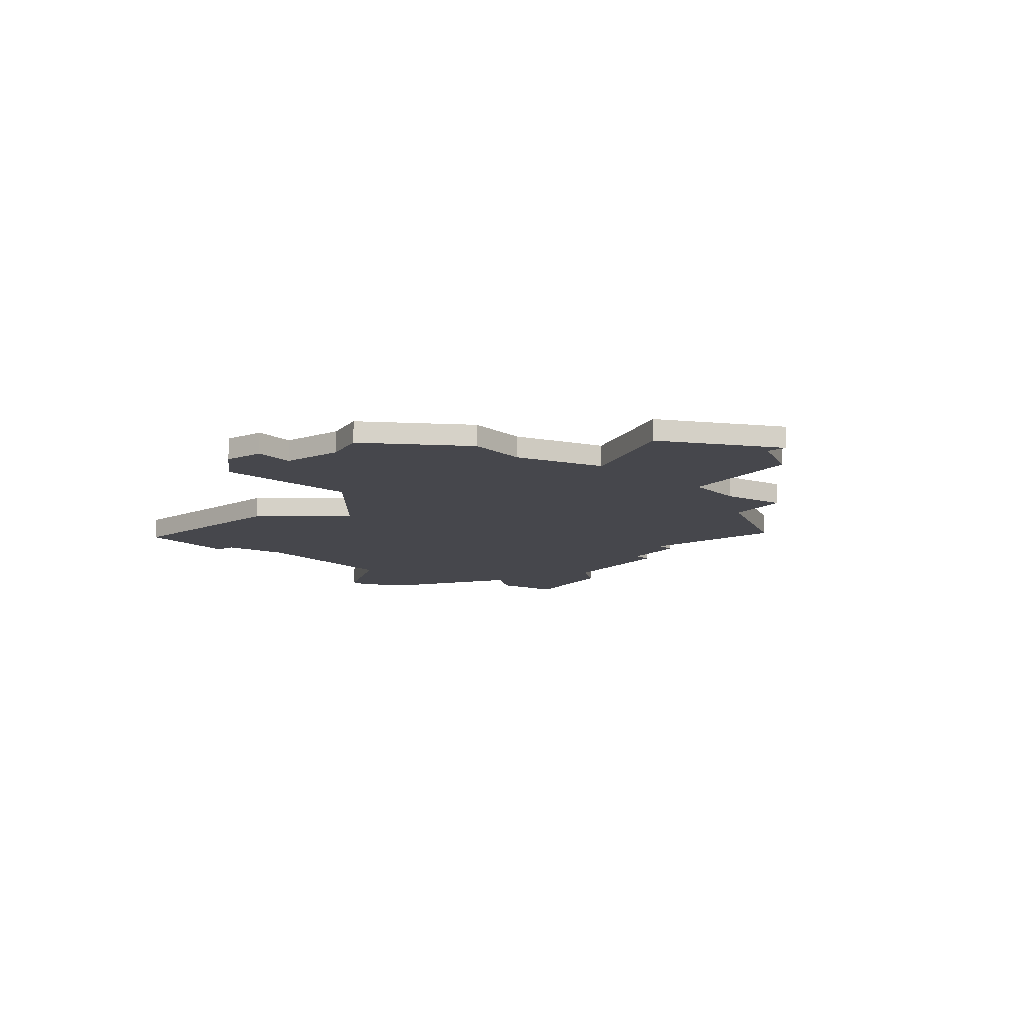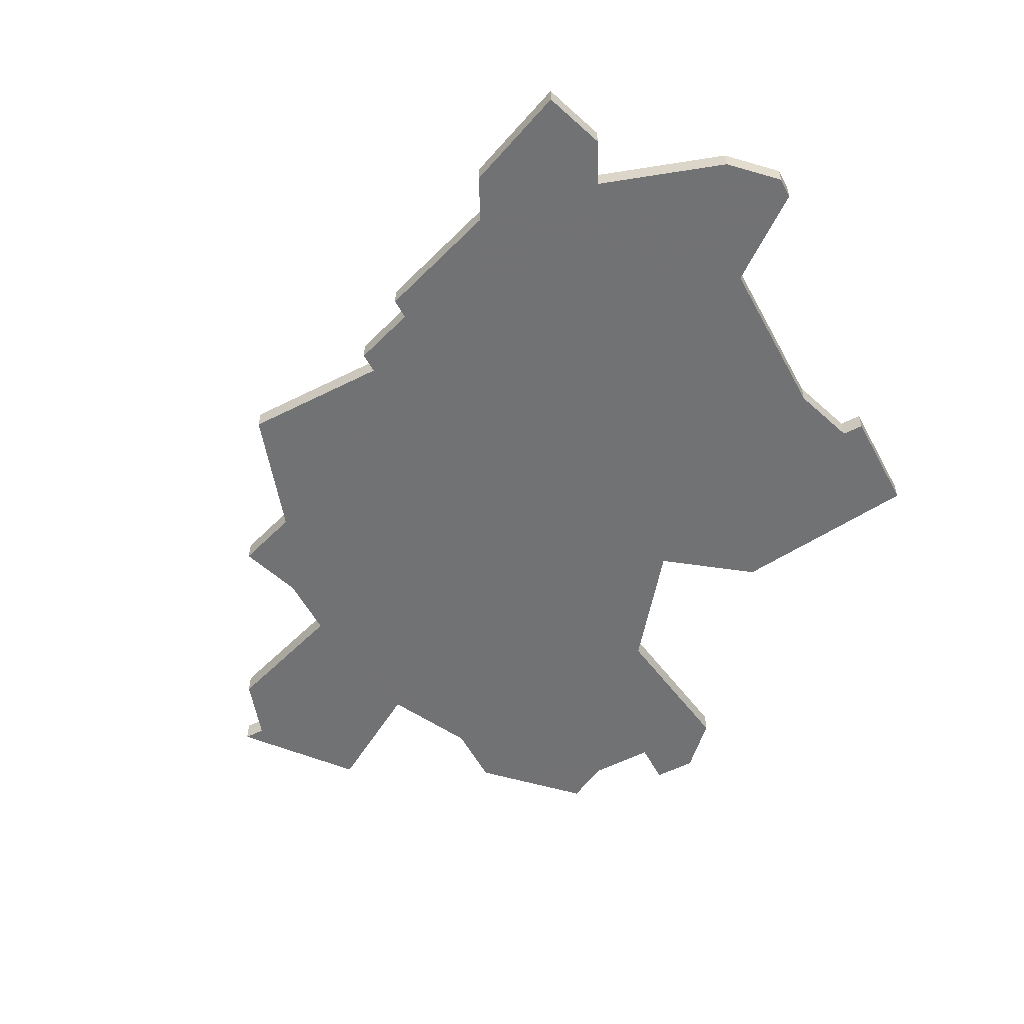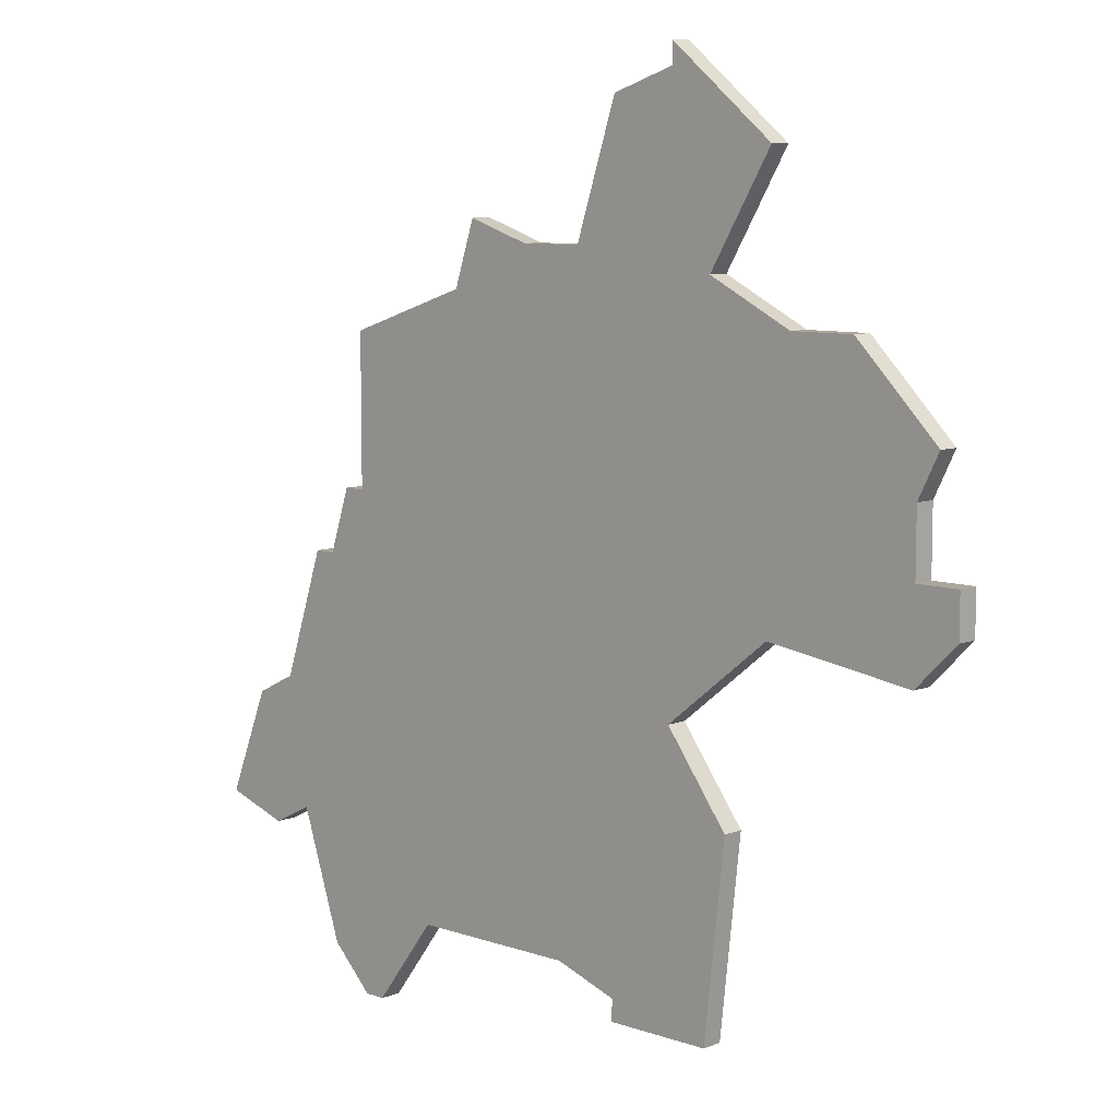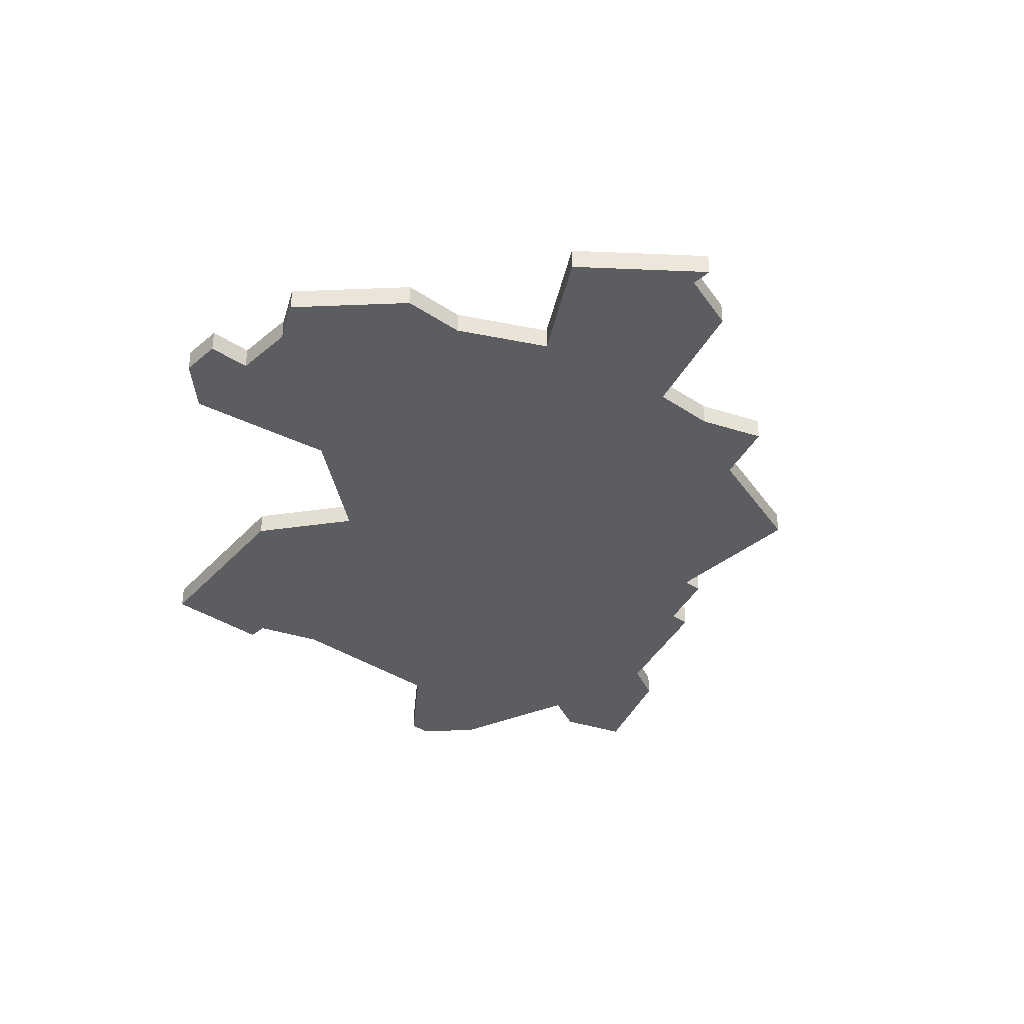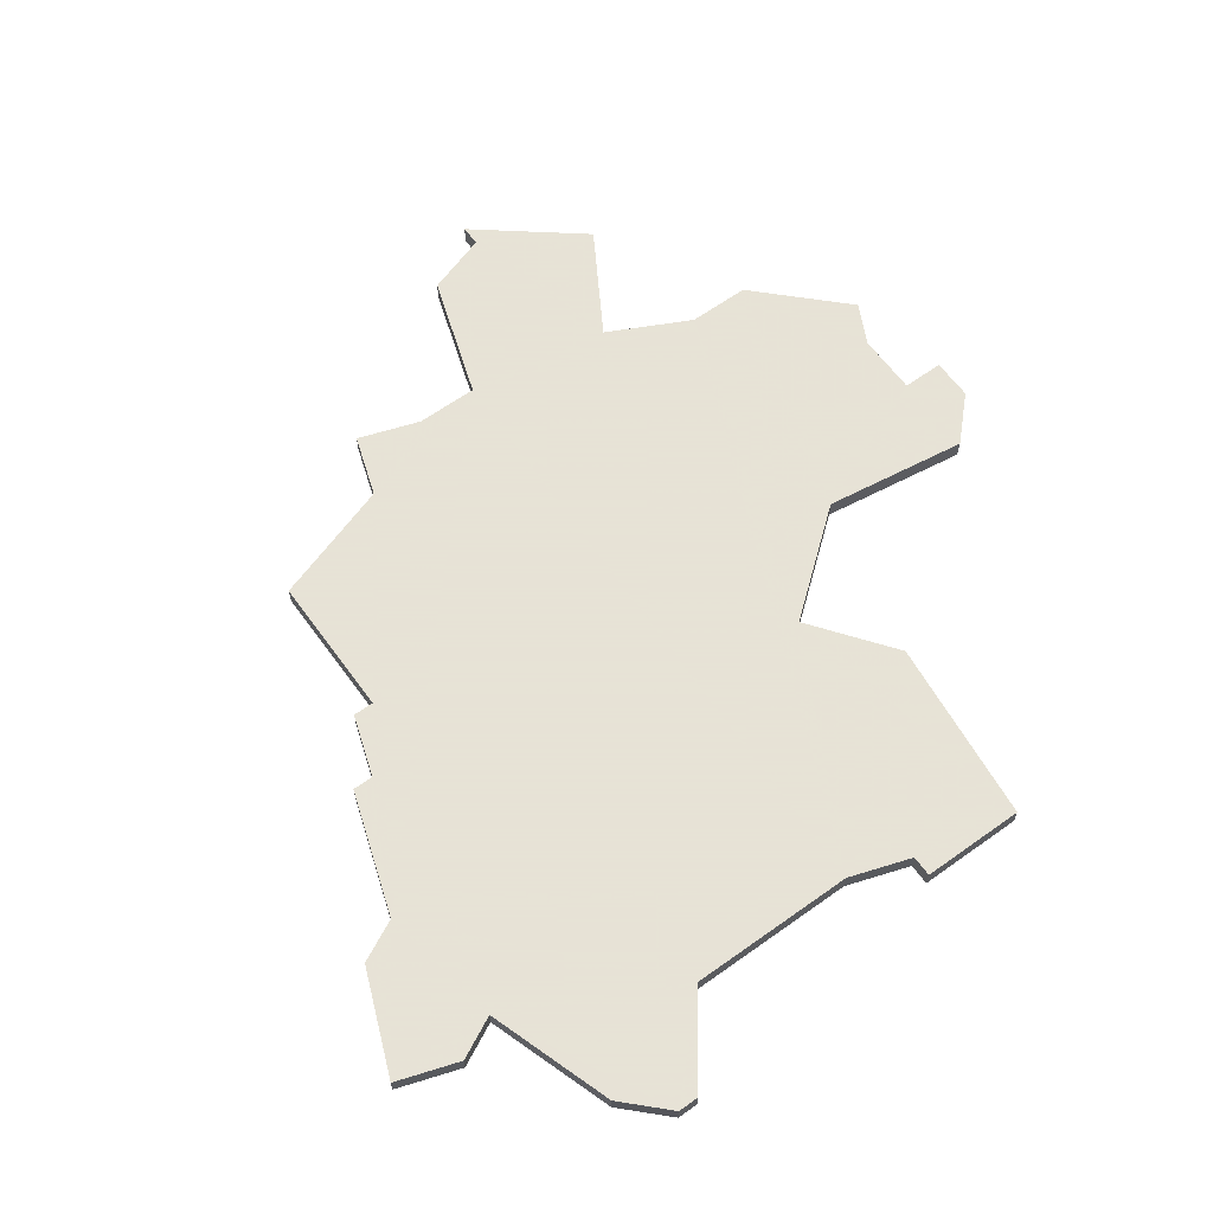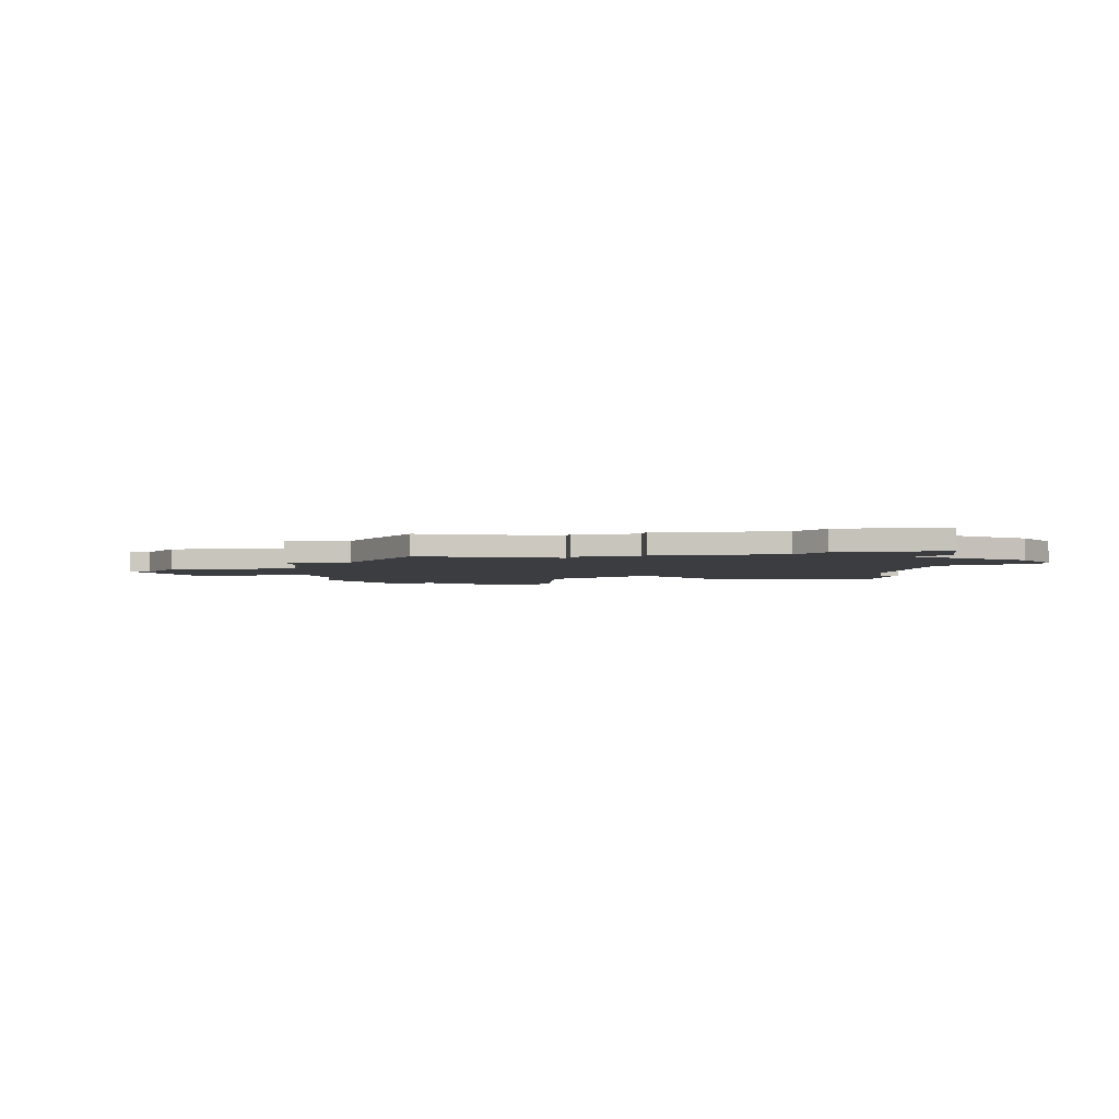
<metadata>
{"format":"obj","ext":"obj","renderer":"f3d","projection":"perspective","resolution":1024,"background":"white","views":[{"elev":-11.0,"azim":127.8,"up":"+Z"},{"elev":-55.6,"azim":-62.0,"up":"+Z"},{"elev":8.3,"azim":43.5,"up":"+Y"},{"elev":-35.4,"azim":138.1,"up":"+Z"},{"elev":62.8,"azim":-35.9,"up":"+Z"},{"elev":-2.8,"azim":-101.2,"up":"+Z"}]}
</metadata>
<code>
v 3894 -817 0
v 3894 -824 0
v 3893 -824 0
v 3892 -827 0
v 3891 -827 0
v 3889 -833 0
v 3887 -834 0
v 3885 -839 0
v 3888 -840 0
v 3890 -839 0
v 3892 -845 0
v 3894 -847 0
v 3895 -847 0
v 3898 -843 0
v 3906 -843 0
v 3909 -844 0
v 3909 -845 0
v 3914 -845 0
v 3915 -836 0
v 3912 -832 0
v 3917 -828 0
v 3924 -829 0
v 3926 -827 0
v 3926 -825 0
v 3924 -825 0
v 3924 -822 0
v 3925 -820 0
v 3921 -816 0
v 3918 -816 0
v 3914 -814 0
v 3917 -809 0
v 3912 -805 0
v 3912 -806 0
v 3909 -807 0
v 3907 -813 0
v 3904 -813 0
v 3901 -812 0
v 3900 -815 0
v 3894 -817 1
v 3894 -824 1
v 3893 -824 1
v 3892 -827 1
v 3891 -827 1
v 3889 -833 1
v 3887 -834 1
v 3885 -839 1
v 3888 -840 1
v 3890 -839 1
v 3892 -845 1
v 3894 -847 1
v 3895 -847 1
v 3898 -843 1
v 3906 -843 1
v 3909 -844 1
v 3909 -845 1
v 3914 -845 1
v 3915 -836 1
v 3912 -832 1
v 3917 -828 1
v 3924 -829 1
v 3926 -827 1
v 3926 -825 1
v 3924 -825 1
v 3924 -822 1
v 3925 -820 1
v 3921 -816 1
v 3918 -816 1
v 3914 -814 1
v 3917 -809 1
v 3912 -805 1
v 3912 -806 1
v 3909 -807 1
v 3907 -813 1
v 3904 -813 1
v 3901 -812 1
v 3900 -815 1
f 2 1 38
f 4 3 2
f 6 5 4
f 8 7 6
f 10 9 8
f 12 11 10
f 14 13 12
f 18 17 16
f 20 19 18
f 23 22 21
f 25 24 23
f 28 27 26
f 32 31 30
f 35 34 33
f 38 37 36
f 6 4 2
f 10 8 6
f 14 12 10
f 18 16 15
f 25 23 21
f 28 26 25
f 33 32 30
f 38 36 35
f 6 2 38
f 14 10 6
f 20 18 15
f 28 25 21
f 35 33 30
f 6 38 35
f 15 14 6
f 28 21 20
f 35 30 29
f 15 6 35
f 29 28 20
f 15 35 29
f 29 20 15
f 76 39 40
f 40 41 42
f 42 43 44
f 44 45 46
f 46 47 48
f 48 49 50
f 50 51 52
f 54 55 56
f 56 57 58
f 59 60 61
f 61 62 63
f 64 65 66
f 68 69 70
f 71 72 73
f 74 75 76
f 40 42 44
f 44 46 48
f 48 50 52
f 53 54 56
f 59 61 63
f 63 64 66
f 68 70 71
f 73 74 76
f 76 40 44
f 44 48 52
f 53 56 58
f 59 63 66
f 68 71 73
f 73 76 44
f 44 52 53
f 58 59 66
f 67 68 73
f 73 44 53
f 58 66 67
f 67 73 53
f 53 58 67
f 40 39 2
f 2 39 1
f 41 40 3
f 3 40 2
f 42 41 4
f 4 41 3
f 43 42 5
f 5 42 4
f 44 43 6
f 6 43 5
f 45 44 7
f 7 44 6
f 46 45 8
f 8 45 7
f 47 46 9
f 9 46 8
f 48 47 10
f 10 47 9
f 49 48 11
f 11 48 10
f 50 49 12
f 12 49 11
f 51 50 13
f 13 50 12
f 52 51 14
f 14 51 13
f 53 52 15
f 15 52 14
f 54 53 16
f 16 53 15
f 55 54 17
f 17 54 16
f 56 55 18
f 18 55 17
f 57 56 19
f 19 56 18
f 58 57 20
f 20 57 19
f 59 58 21
f 21 58 20
f 60 59 22
f 22 59 21
f 61 60 23
f 23 60 22
f 62 61 24
f 24 61 23
f 63 62 25
f 25 62 24
f 64 63 26
f 26 63 25
f 65 64 27
f 27 64 26
f 66 65 28
f 28 65 27
f 67 66 29
f 29 66 28
f 68 67 30
f 30 67 29
f 69 68 31
f 31 68 30
f 70 69 32
f 32 69 31
f 71 70 33
f 33 70 32
f 72 71 34
f 34 71 33
f 73 72 35
f 35 72 34
f 74 73 36
f 36 73 35
f 75 74 37
f 37 74 36
f 39 76 1
f 1 76 38
f 76 75 38
f 38 75 37

</code>
